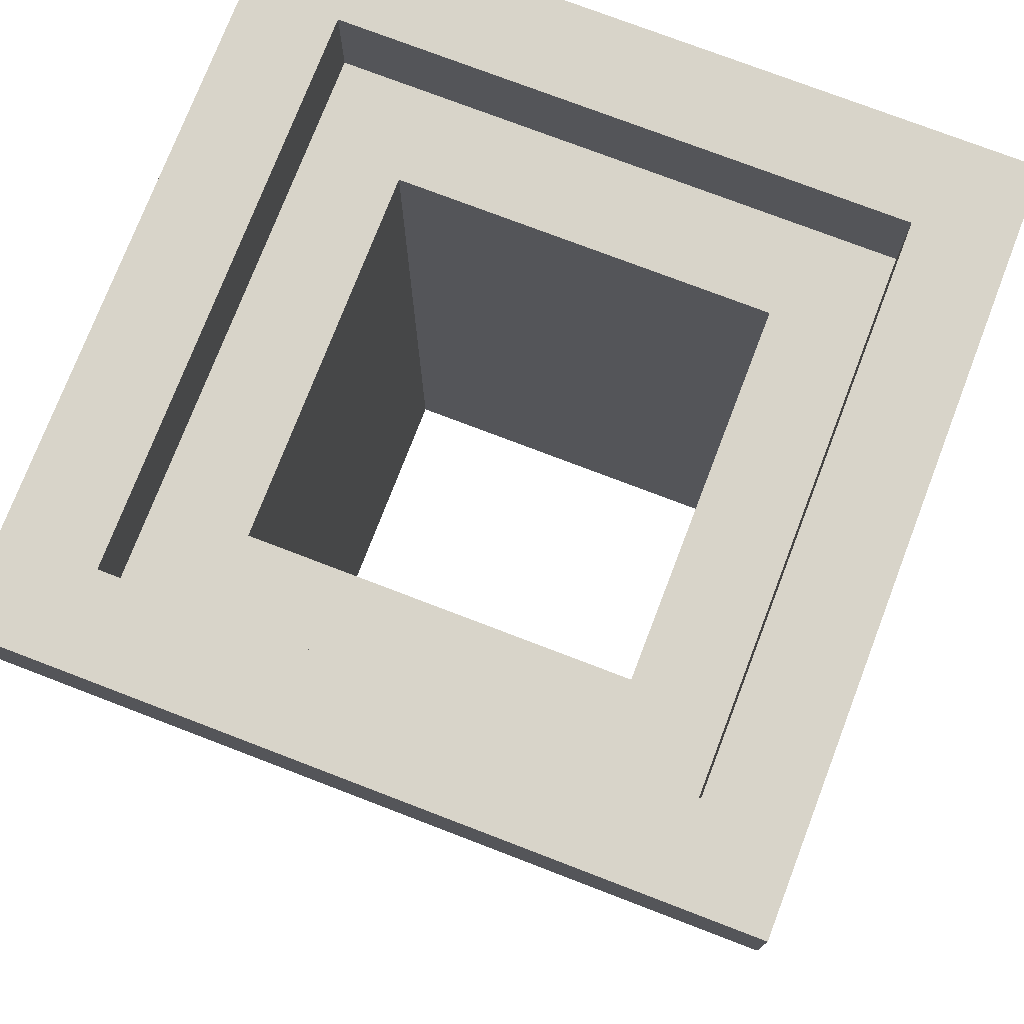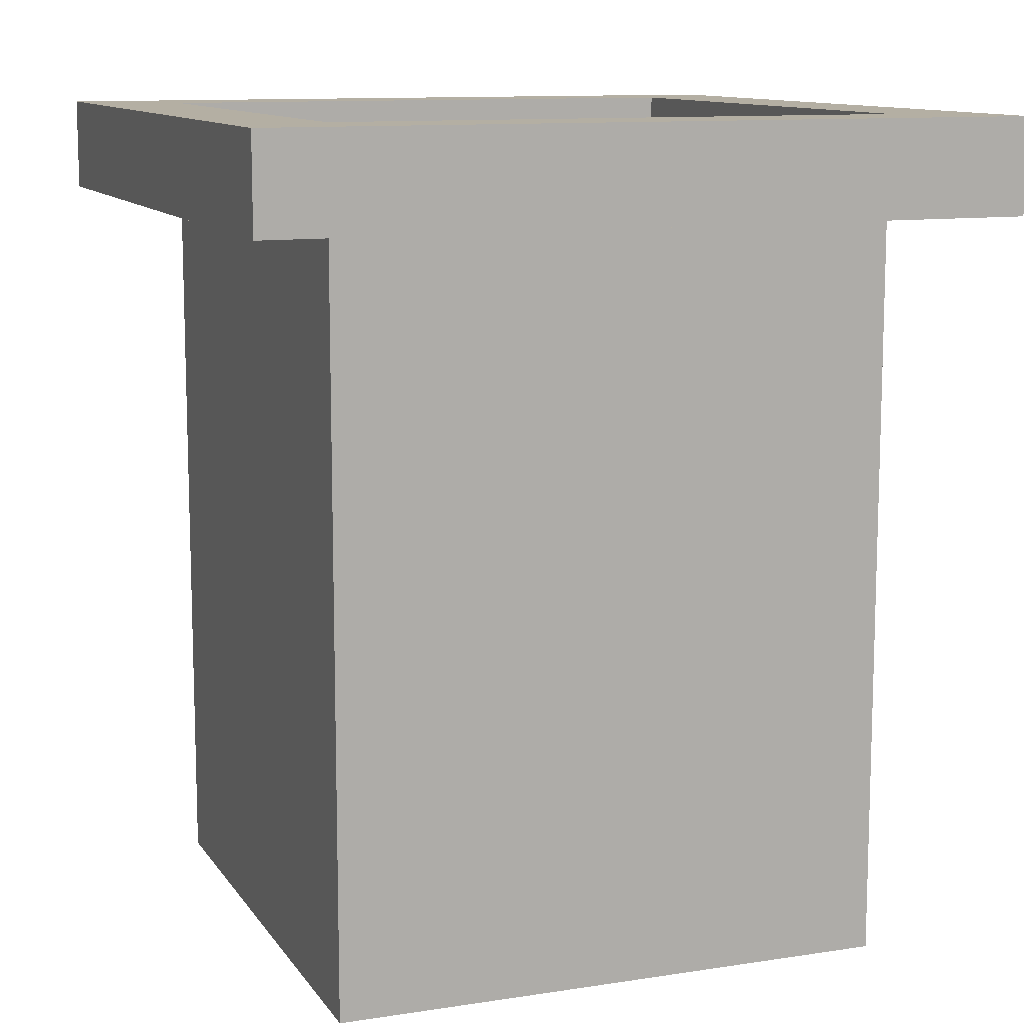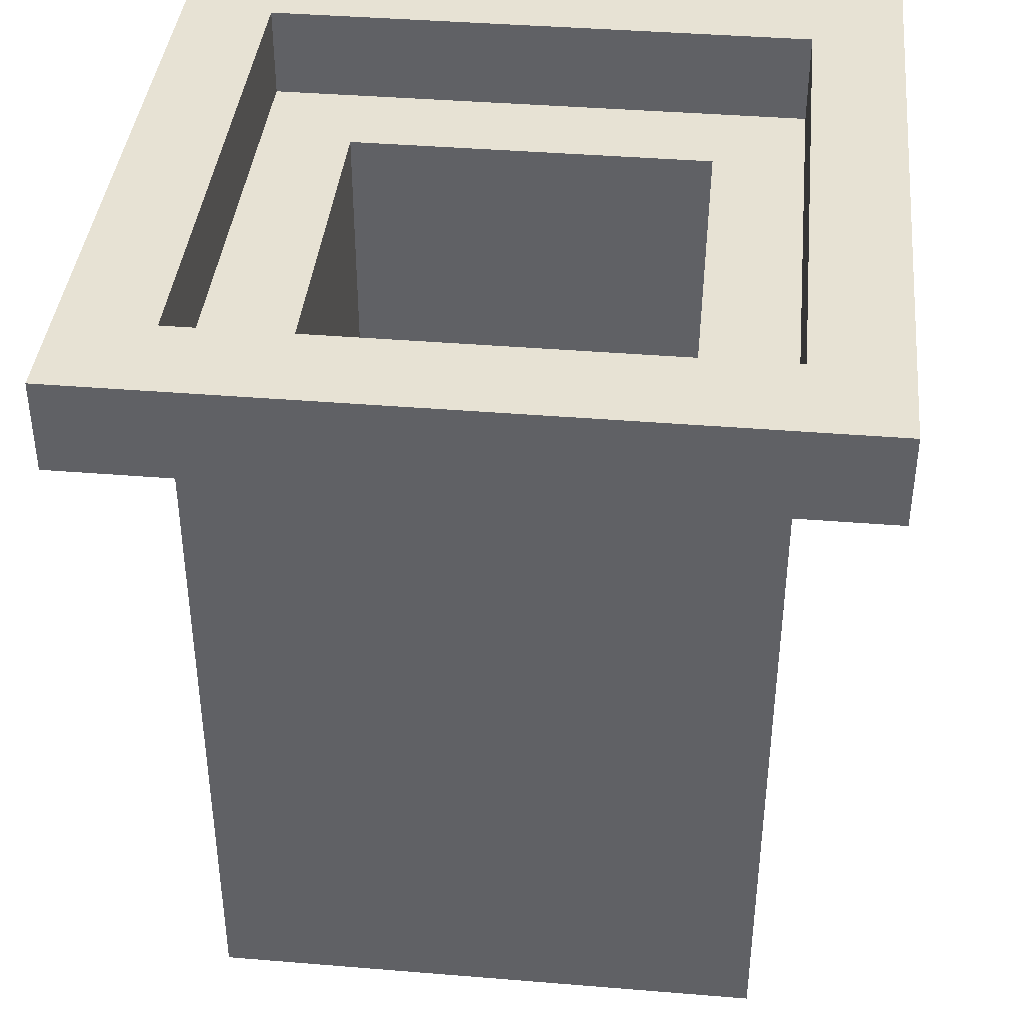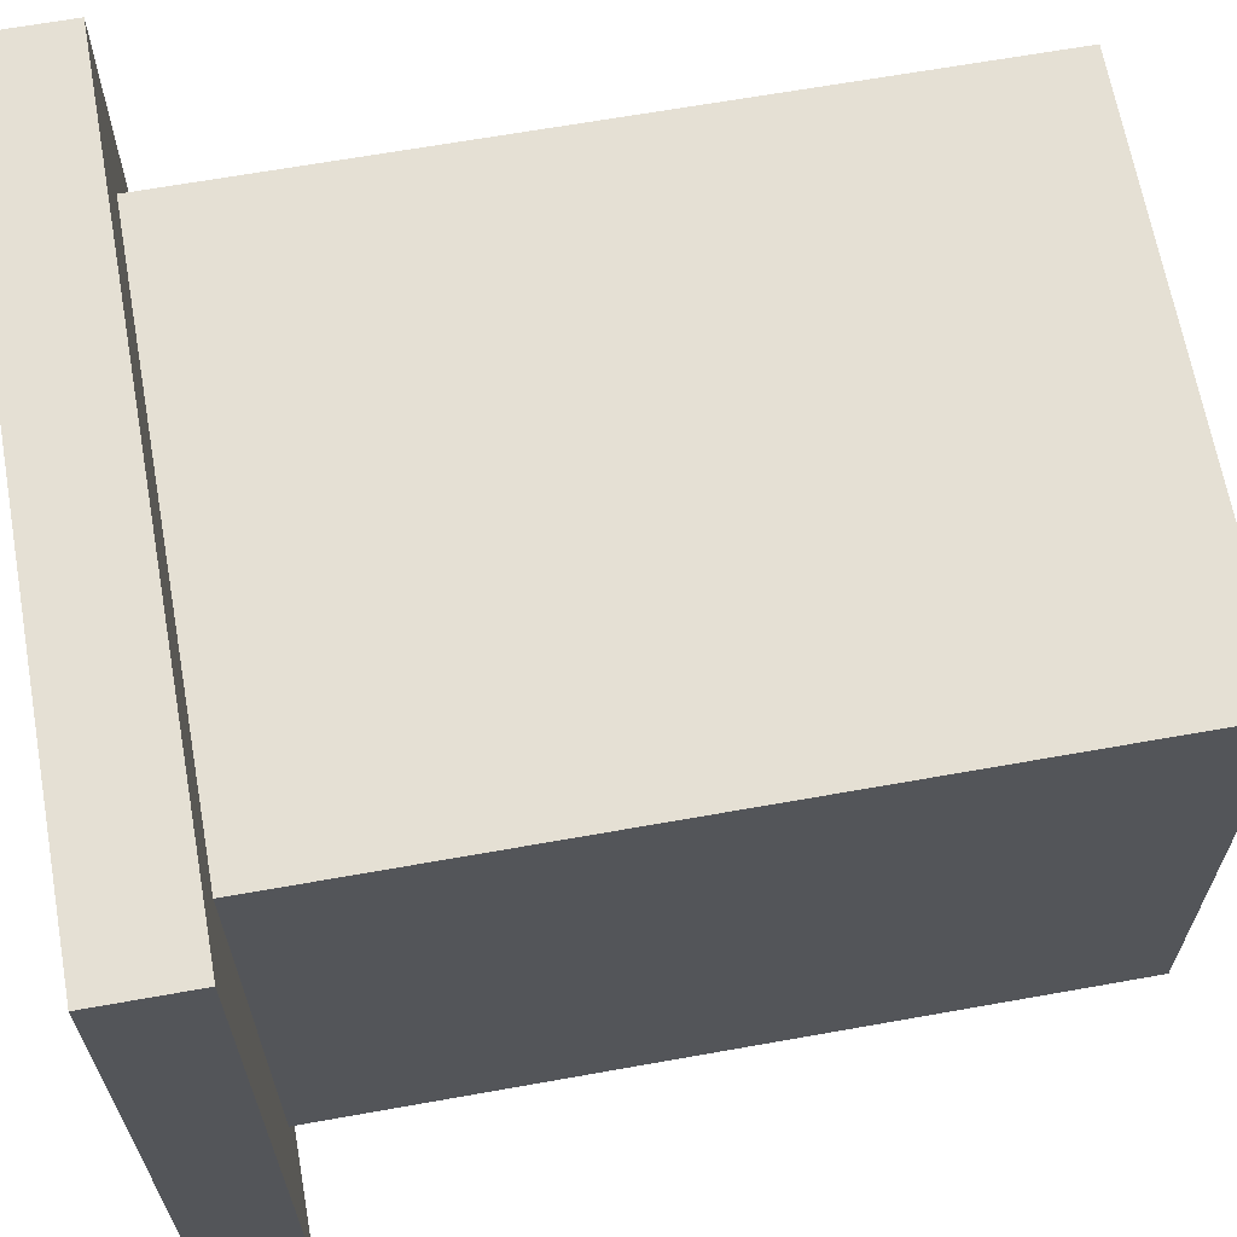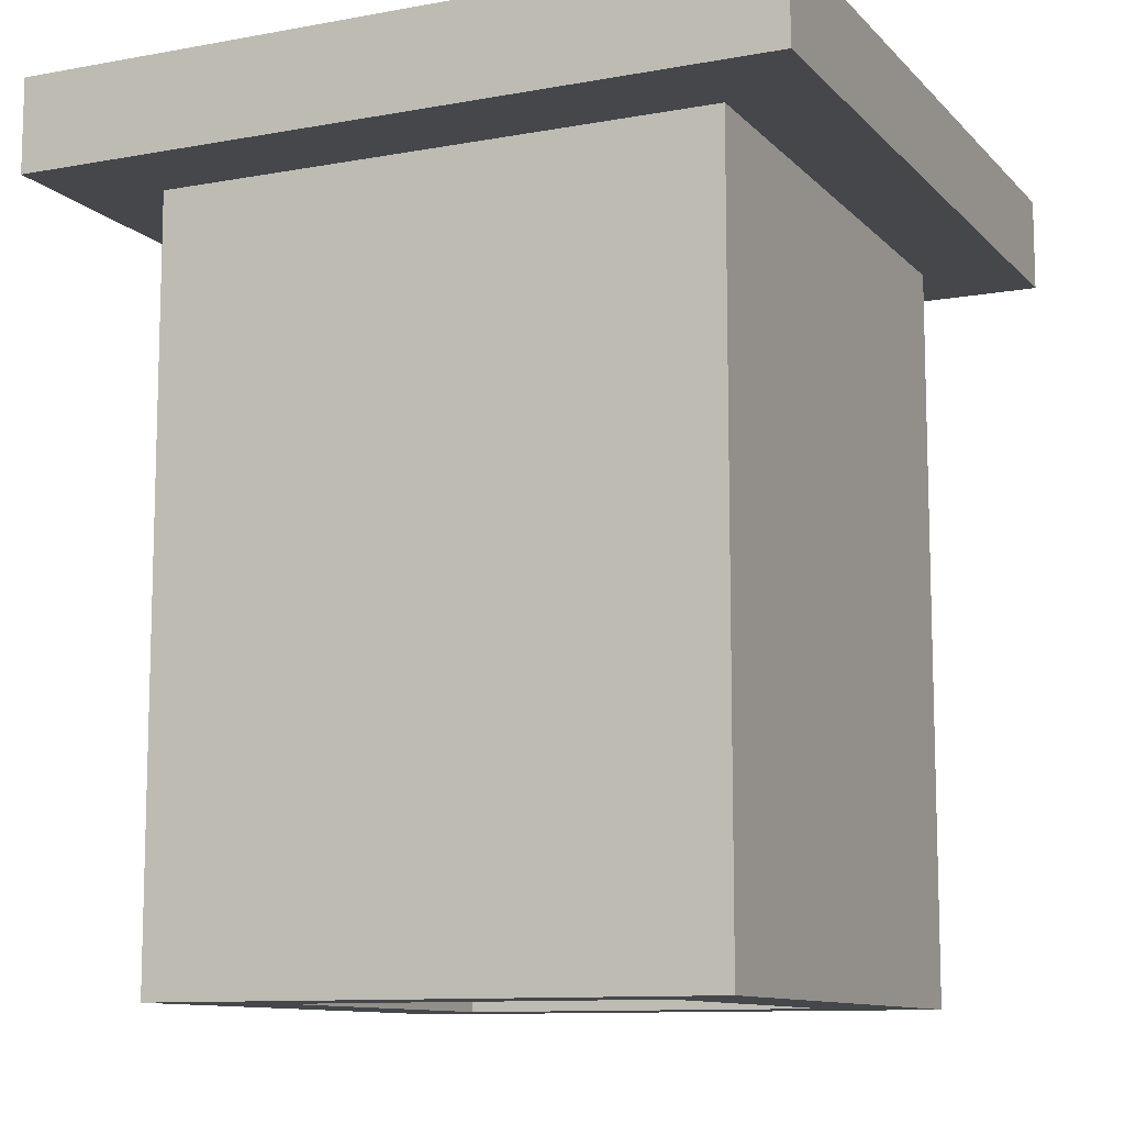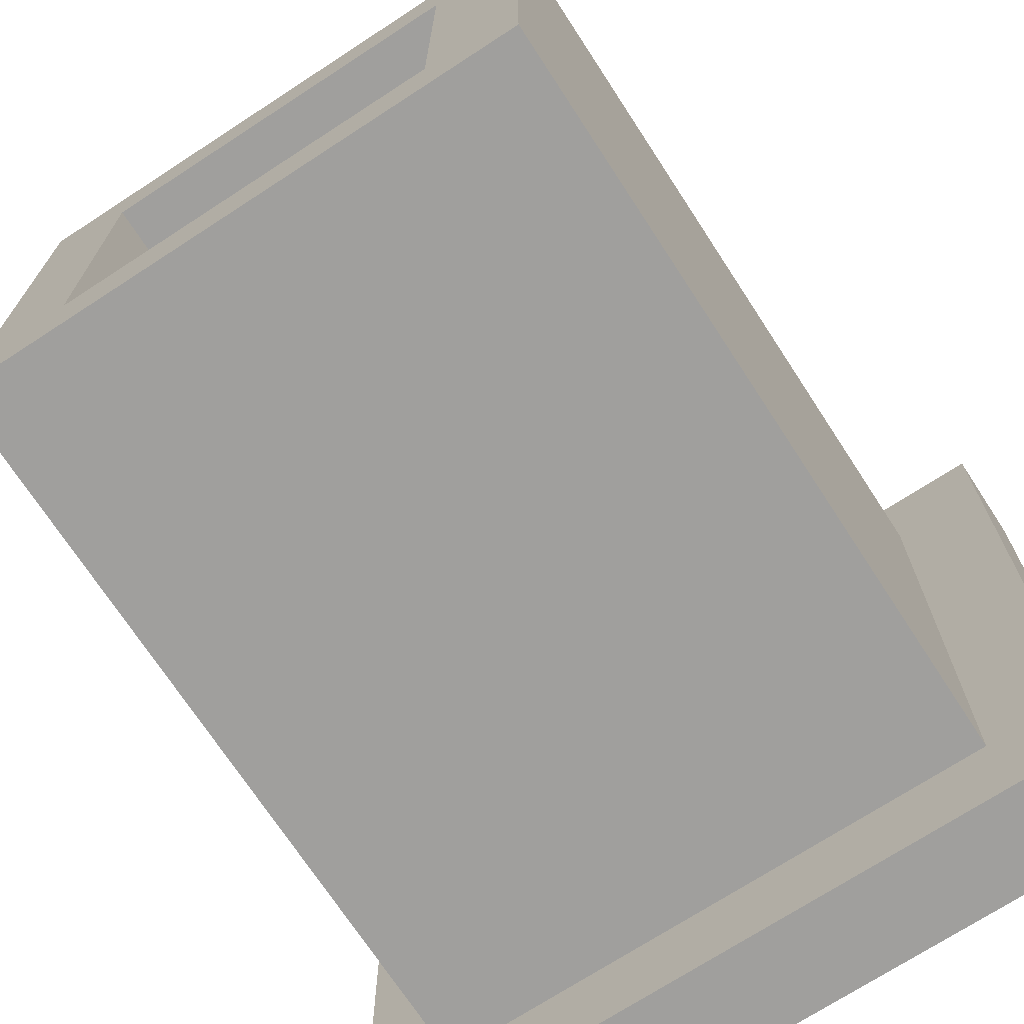
<metadata>
{"format":"obj","ext":"obj","renderer":"f3d","projection":"perspective","resolution":1024,"background":"white","views":[{"elev":75.4,"azim":-159.0,"up":"+Y"},{"elev":11.2,"azim":159.2,"up":"+Y"},{"elev":39.9,"azim":-84.2,"up":"+Y"},{"elev":65.6,"azim":-100.2,"up":"+Z"},{"elev":-10.6,"azim":114.7,"up":"+Y"},{"elev":-71.4,"azim":33.1,"up":"+Z"}]}
</metadata>
<code>
g Mesh1 Chimney3_1 Model
v 0.15 0.4 -0.2
v -0.15 0 -0.2
v 0.15 0 -0.2
f 1 2 3
v -0.15 0.4 -0.2
f 2 1 4
f 3 2 1
v -0.1 0 -0.25
f 2 5 3
v -0.1 0 -0.45
f 5 2 6
f 3 5 2
v 0.1 0 -0.25
f 3 5 7
f 7 5 3
v -0.1 0.4 -0.25
f 8 7 5
v 0.1 0.4 -0.25
f 7 8 9
f 5 7 8
f 9 8 7
f 8 1 9
f 8 4 1
v -0.15 0.4 -0.5
f 4 8 10
f 10 8 4
v -0.1 0.4 -0.45
f 11 10 8
v 0.15 0.4 -0.5
f 10 11 12
f 12 11 10
v 0.1 0.4 -0.45
f 12 11 13
f 13 11 12
f 6 13 11
v 0.1 0 -0.45
f 13 6 14
f 14 6 13
v 0.15 0 -0.5
f 6 15 14
v -0.15 0 -0.5
f 6 16 15
f 16 6 2
f 2 6 16
f 6 2 5
f 6 8 5
f 8 6 11
f 5 8 6
f 11 6 8
f 11 13 6
f 8 10 11
f 15 16 6
f 10 15 16
f 15 10 12
f 16 15 10
f 12 10 15
v 0.2 0.4 -0.55
f 17 10 12
v -0.2 0.4 -0.55
f 10 17 18
f 18 17 10
v 0.2 0.45 -0.55
f 19 18 17
v -0.2 0.45 -0.55
f 18 19 20
f 17 18 19
f 20 19 18
v -0.15 0.45 -0.5
f 19 21 20
v 0.15 0.45 -0.5
f 21 19 22
f 20 21 19
f 10 20 21
f 20 10 18
f 18 10 20
f 18 4 10
v -0.2 0.4 -0.15
f 4 18 23
f 23 18 4
v -0.2 0.45 -0.15
f 18 24 23
f 24 18 20
f 23 24 18
v 0.2 0.4 -0.15
f 24 25 23
v 0.2 0.45 -0.15
f 25 24 26
f 23 25 24
f 25 4 23
f 4 25 1
f 23 4 25
v -0.15 0.45 -0.2
f 27 23 4
f 23 27 24
f 4 23 27
f 24 27 23
f 27 26 24
v 0.15 0.45 -0.2
f 26 27 28
f 24 26 27
f 26 24 25
f 19 25 26
f 25 19 17
f 26 25 19
f 25 28 26
f 28 25 1
f 1 25 28
f 1 25 4
f 25 12 1
f 12 25 17
f 1 12 25
f 12 28 1
f 28 12 22
f 1 28 12
f 28 4 1
f 4 28 27
f 1 4 28
f 4 1 2
f 1 4 8
f 9 1 8
f 9 1 13
f 13 1 9
f 12 13 1
f 1 13 12
f 1 15 12
f 15 1 3
f 3 1 15
f 12 15 1
f 3 7 15
f 15 7 3
f 14 15 7
f 14 15 6
f 7 15 14
f 7 13 14
f 13 7 9
f 9 7 13
f 14 13 7
f 10 2 4
f 2 10 16
f 4 2 10
f 16 10 2
f 4 21 10
f 21 4 27
f 27 4 21
f 27 28 4
f 28 27 26
f 28 19 26
f 19 28 22
f 22 28 19
f 22 12 28
f 12 19 22
f 19 12 17
f 17 12 19
f 12 10 17
f 21 12 10
f 12 21 22
f 10 12 21
f 22 21 12
f 22 19 21
f 22 19 12
f 21 20 10
f 21 24 20
f 24 21 27
f 20 24 21
f 20 18 24
f 27 21 24
f 10 21 4
f 10 4 18
f 17 25 12
f 17 19 25
f 26 19 28
f 26 28 25

</code>
